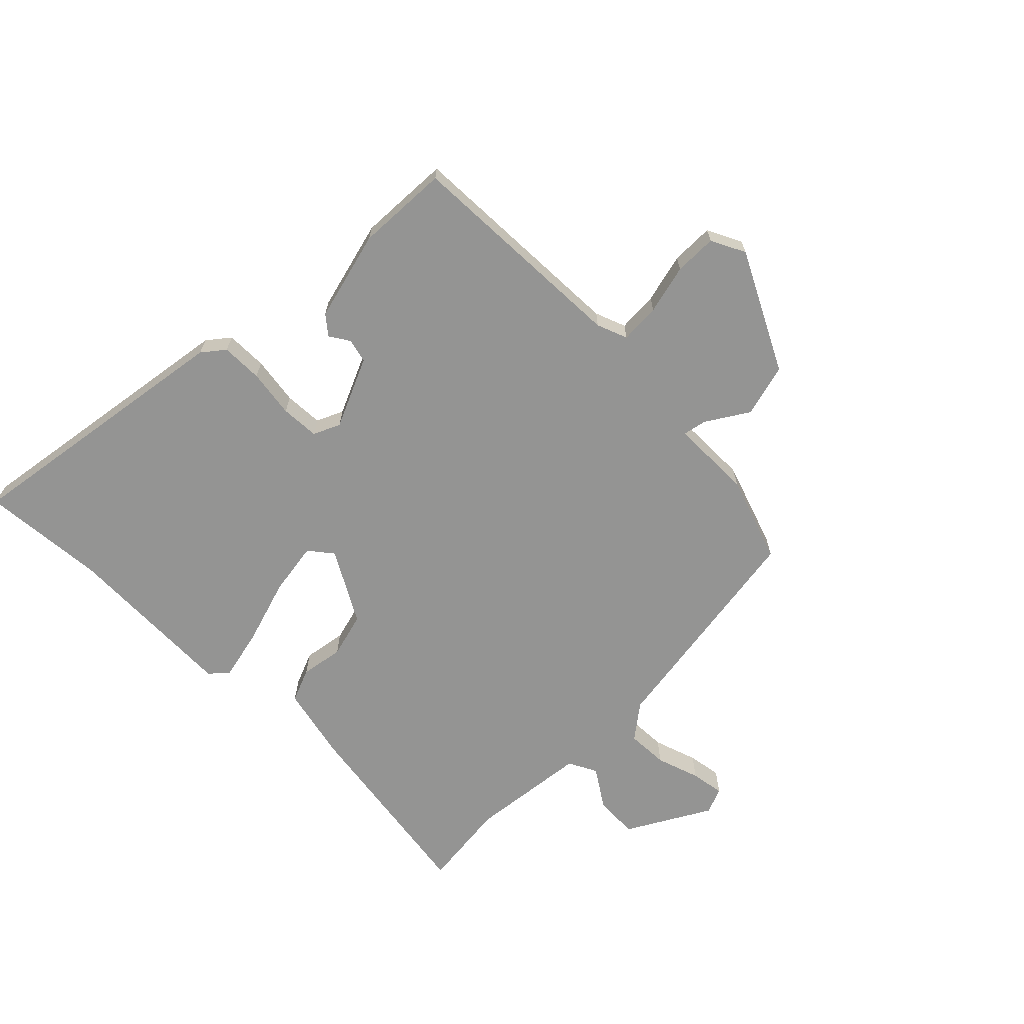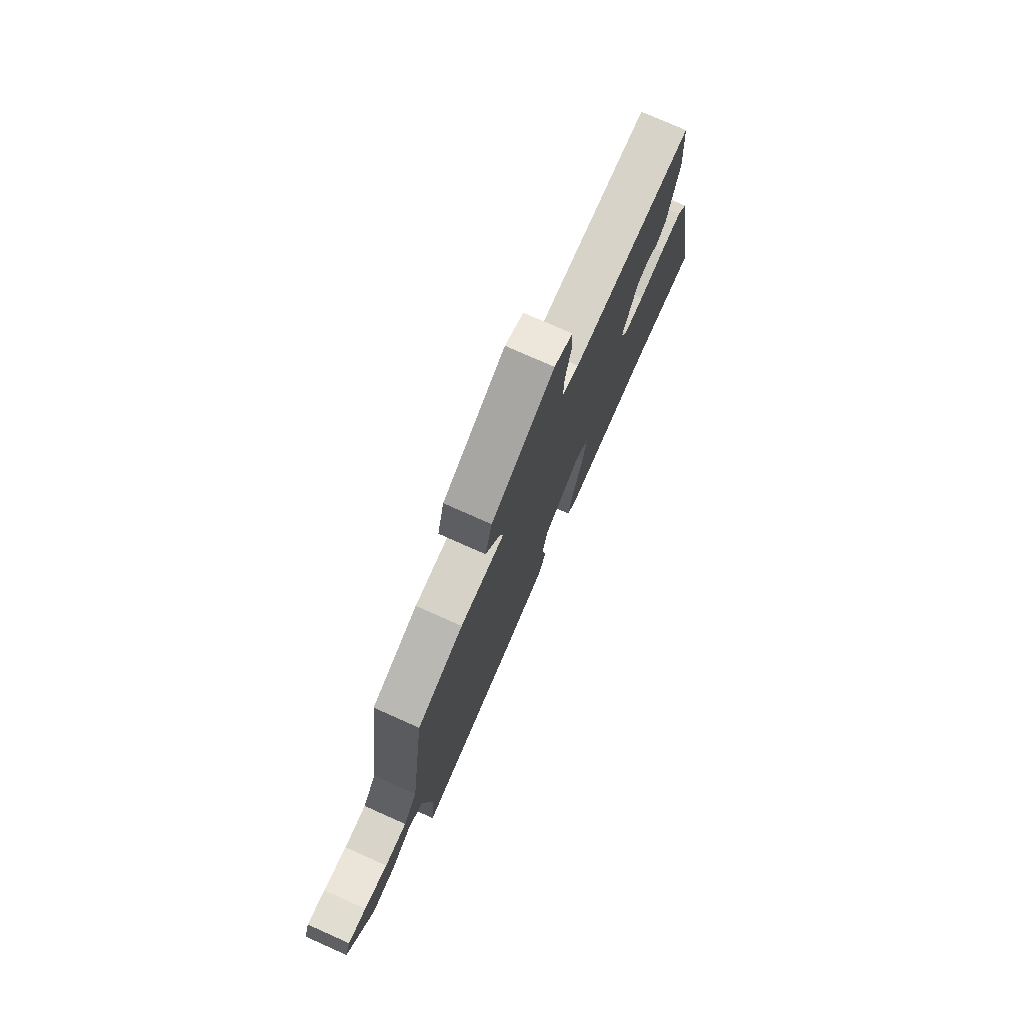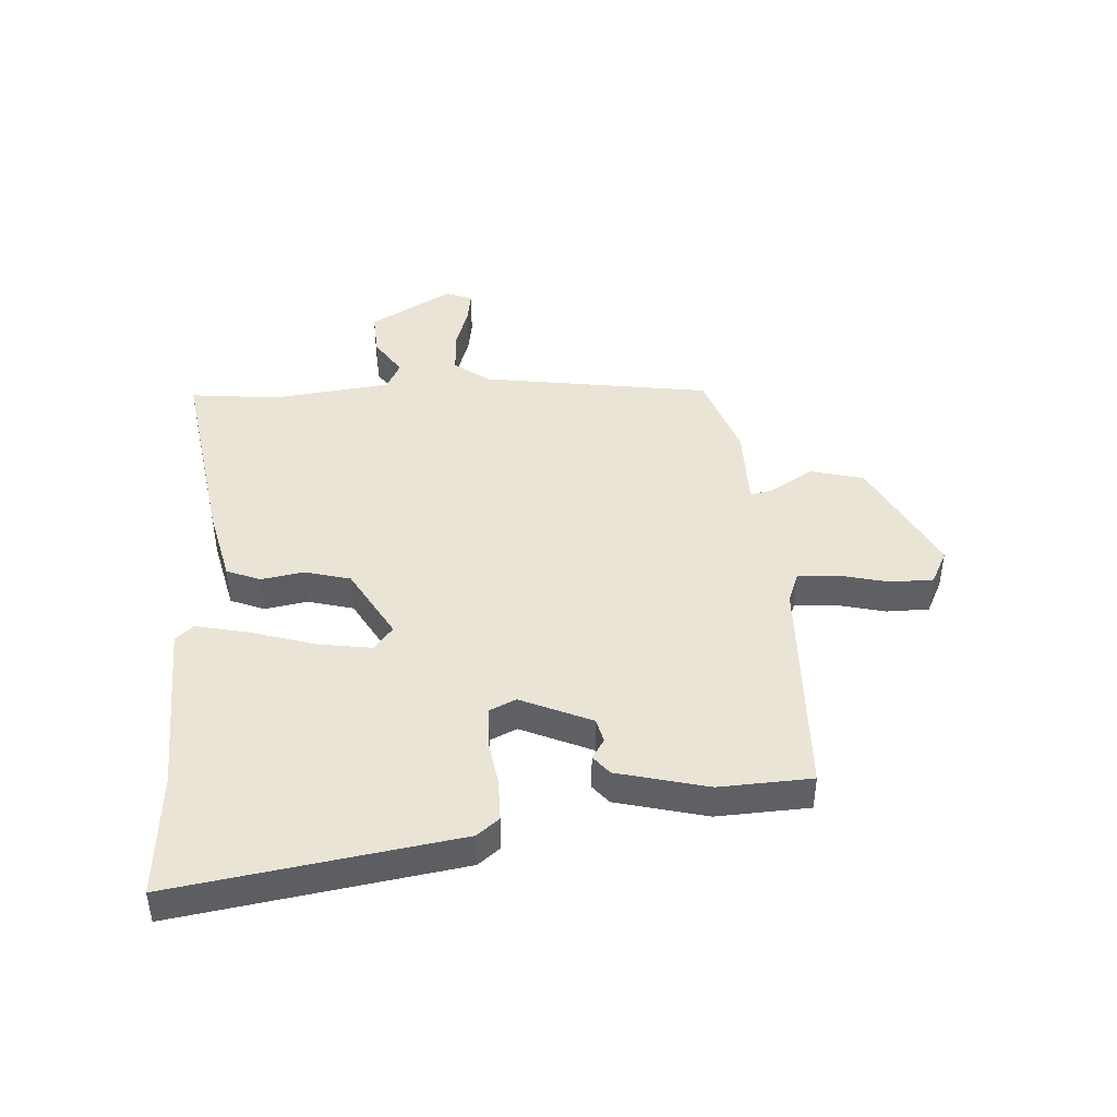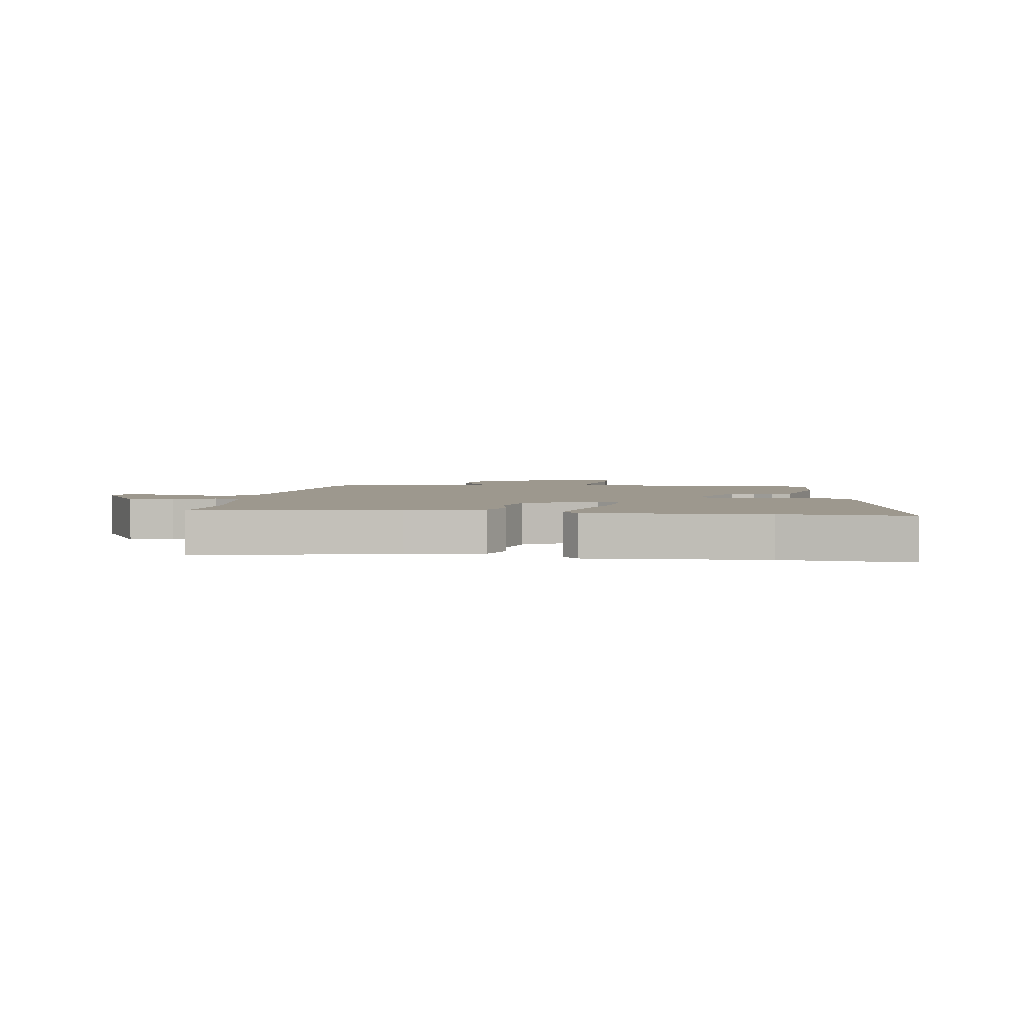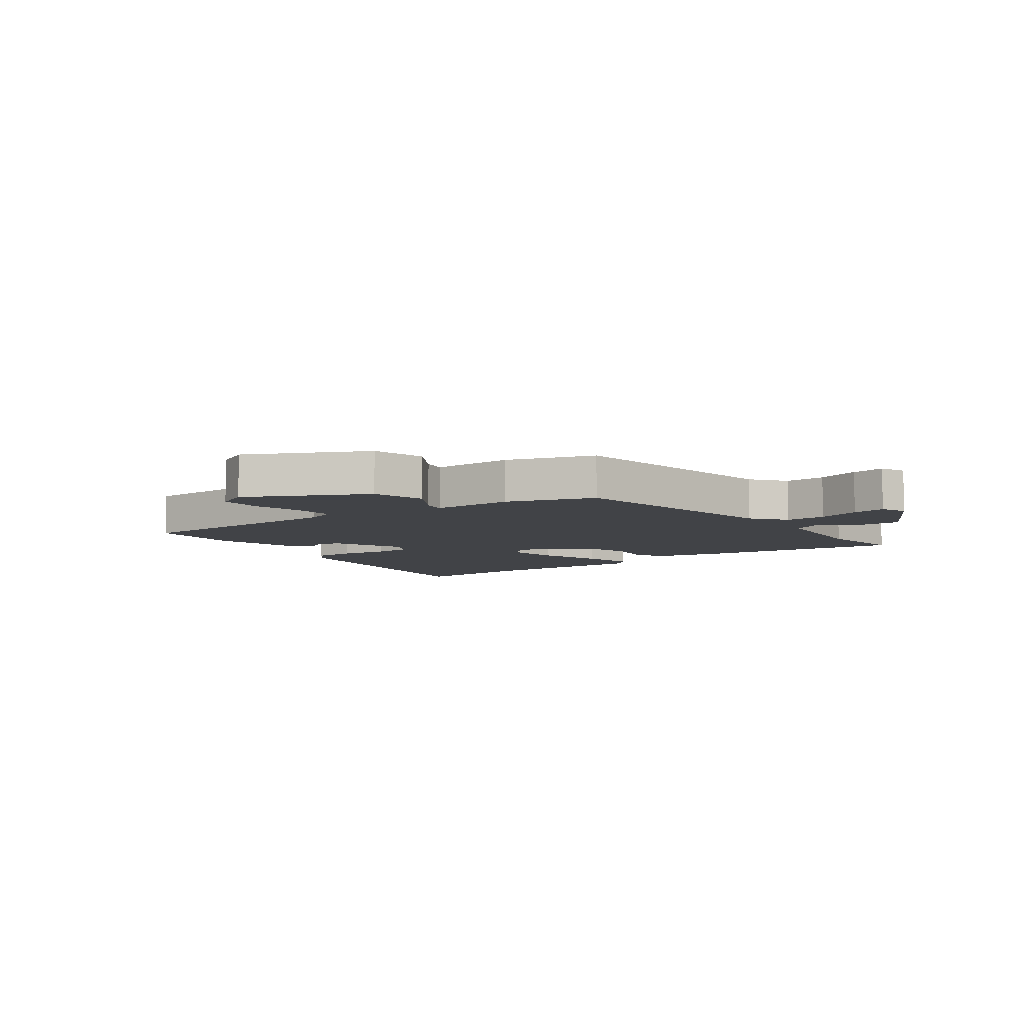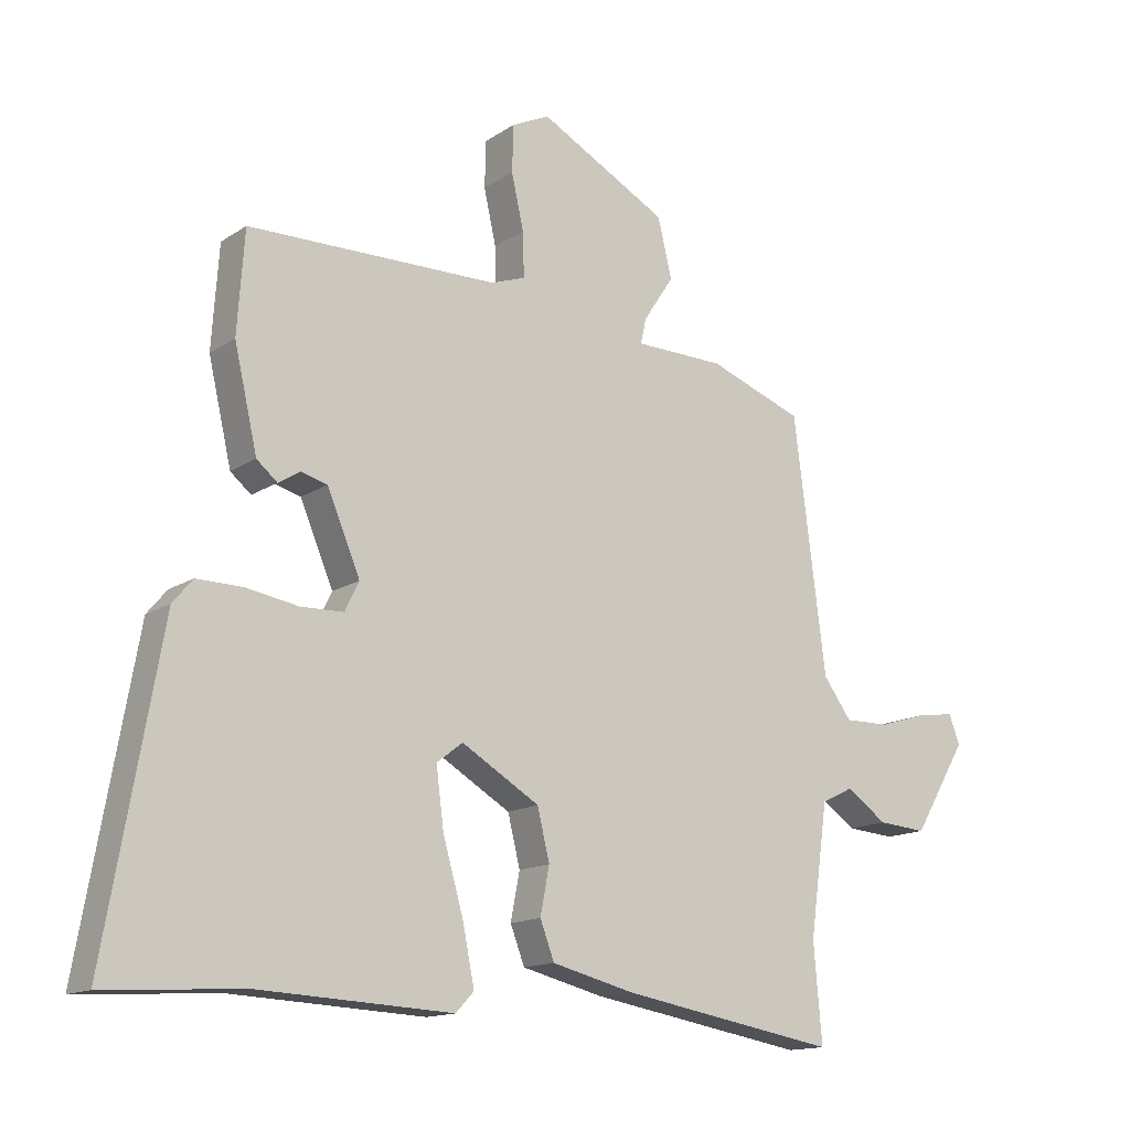
<metadata>
{"format":"obj","ext":"obj","renderer":"f3d","projection":"perspective","resolution":1024,"background":"white","views":[{"elev":-67.0,"azim":-43.7,"up":"+Y"},{"elev":76.6,"azim":114.0,"up":"+Z"},{"elev":43.8,"azim":-92.5,"up":"+Y"},{"elev":3.2,"azim":-171.5,"up":"+Y"},{"elev":-7.1,"azim":38.1,"up":"+Y"},{"elev":-14.4,"azim":-35.5,"up":"+Z"}]}
</metadata>
<code>
v 0.496 0.07 0.407
v 0.546 0.07 0.014
v 0.59 0.07 -0.046
v 0.661 0.07 -0.045
v 0.736 0.07 -0.022
v 0.794 0.07 -0.014
v 0.811 0.07 -0.059
v 0.727 0.07 -0.199
v 0.651 0.07 -0.193
v 0.587 0.07 -0.149
v 0.538 0.07 -0.173
v 0.51 0.07 -0.375
v 0.523 0.07 -0.526
v 0.184 0.07 -0.467
v 0.056 0.07 -0.435
v 0.034 0.07 -0.377
v 0.048 0.07 -0.304
v 0.029 0.07 -0.226
v -0.092 0.07 -0.154
v -0.133 0.07 -0.185
v -0.121 0.07 -0.277
v -0.089 0.07 -0.389
v -0.071 0.07 -0.479
v -0.099 0.07 -0.509
v -0.399 0.07 -0.494
v -0.613 0.07 -0.507
v -0.528 0.07 -0.026
v -0.497 0.07 0.011
v -0.426 0.07 0.01
v -0.344 0.07 -0.004
v -0.278 0.07 -0.002
v -0.256 0.07 0.043
v -0.307 0.07 0.165
v -0.348 0.07 0.176
v -0.382 0.07 0.155
v -0.414 0.07 0.182
v -0.45 0.07 0.338
v -0.439 0.07 0.496
v -0.05 0.07 0.501
v 0.003 0.07 0.52
v 0.001 0.07 0.589
v -0.018 0.07 0.674
v -0.016 0.07 0.747
v 0.043 0.07 0.775
v 0.243 0.07 0.667
v 0.265 0.07 0.575
v 0.218 0.07 0.504
v 0.209 0.07 0.464
v 0.349 0.07 0.461
v 0.496 0 0.407
v 0.546 0 0.014
v 0.59 0 -0.046
v 0.661 0 -0.045
v 0.736 0 -0.022
v 0.794 0 -0.014
v 0.811 0 -0.059
v 0.727 0 -0.199
v 0.651 0 -0.193
v 0.587 0 -0.149
v 0.538 0 -0.173
v 0.51 0 -0.375
v 0.523 0 -0.526
v 0.184 0 -0.467
v 0.056 0 -0.435
v 0.034 0 -0.377
v 0.048 0 -0.304
v 0.029 0 -0.226
v -0.092 0 -0.154
v -0.133 0 -0.185
v -0.121 0 -0.277
v -0.089 0 -0.389
v -0.071 0 -0.479
v -0.099 0 -0.509
v -0.399 0 -0.494
v -0.613 0 -0.507
v -0.528 0 -0.026
v -0.497 0 0.011
v -0.426 0 0.01
v -0.344 0 -0.004
v -0.278 0 -0.002
v -0.256 0 0.043
v -0.307 0 0.165
v -0.348 0 0.176
v -0.382 0 0.155
v -0.414 0 0.182
v -0.45 0 0.338
v -0.439 0 0.496
v -0.05 0 0.501
v 0.003 0 0.52
v 0.001 0 0.589
v -0.018 0 0.674
v -0.016 0 0.747
v 0.043 0 0.775
v 0.243 0 0.667
v 0.265 0 0.575
v 0.218 0 0.504
v 0.209 0 0.464
v 0.349 0 0.461
f 48 49 1 2
f 45 46 47
f 44 45 47
f 43 44 47
f 42 43 47
f 41 42 47
f 40 41 47 48
f 48 2 3
f 40 48 3
f 39 40 3
f 37 38 39
f 36 37 39
f 35 36 39
f 34 35 39
f 33 34 39 3
f 28 29 30
f 27 28 30
f 26 27 30
f 25 26 30
f 25 30 31
f 24 25 31
f 23 24 31
f 22 23 31
f 21 22 31
f 20 21 31 32
f 15 16 17
f 14 15 17
f 13 14 17
f 12 13 17
f 11 12 17 18
f 10 11 18 19
f 8 9 10
f 7 8 10
f 6 7 10
f 5 6 10
f 4 5 10
f 3 4 10 19
f 19 20 32 33
f 3 19 33
f 51 50 98 97
f 96 95 94
f 96 94 93
f 96 93 92
f 96 92 91
f 96 91 90
f 97 96 90 89
f 52 51 97
f 52 97 89
f 52 89 88
f 88 87 86
f 88 86 85
f 88 85 84
f 88 84 83
f 52 88 83 82
f 79 78 77
f 79 77 76
f 79 76 75
f 79 75 74
f 80 79 74
f 80 74 73
f 80 73 72
f 80 72 71
f 80 71 70
f 81 80 70 69
f 66 65 64
f 66 64 63
f 66 63 62
f 66 62 61
f 67 66 61 60
f 68 67 60 59
f 59 58 57
f 59 57 56
f 59 56 55
f 59 55 54
f 59 54 53
f 68 59 53 52
f 82 81 69 68
f 82 68 52
f 1 50 51 2
f 2 51 52 3
f 3 52 53 4
f 4 53 54 5
f 5 54 55 6
f 6 55 56 7
f 7 56 57 8
f 8 57 58 9
f 9 58 59 10
f 10 59 60 11
f 11 60 61 12
f 12 61 62 13
f 13 62 63 14
f 14 63 64 15
f 15 64 65 16
f 16 65 66 17
f 17 66 67 18
f 18 67 68 19
f 19 68 69 20
f 20 69 70 21
f 21 70 71 22
f 22 71 72 23
f 23 72 73 24
f 24 73 74 25
f 25 74 75 26
f 26 75 76 27
f 27 76 77 28
f 28 77 78 29
f 29 78 79 30
f 30 79 80 31
f 31 80 81 32
f 32 81 82 33
f 33 82 83 34
f 34 83 84 35
f 35 84 85 36
f 36 85 86 37
f 37 86 87 38
f 38 87 88 39
f 39 88 89 40
f 40 89 90 41
f 41 90 91 42
f 42 91 92 43
f 43 92 93 44
f 44 93 94 45
f 45 94 95 46
f 46 95 96 47
f 47 96 97 48
f 48 97 98 49
f 49 98 50 1

</code>
